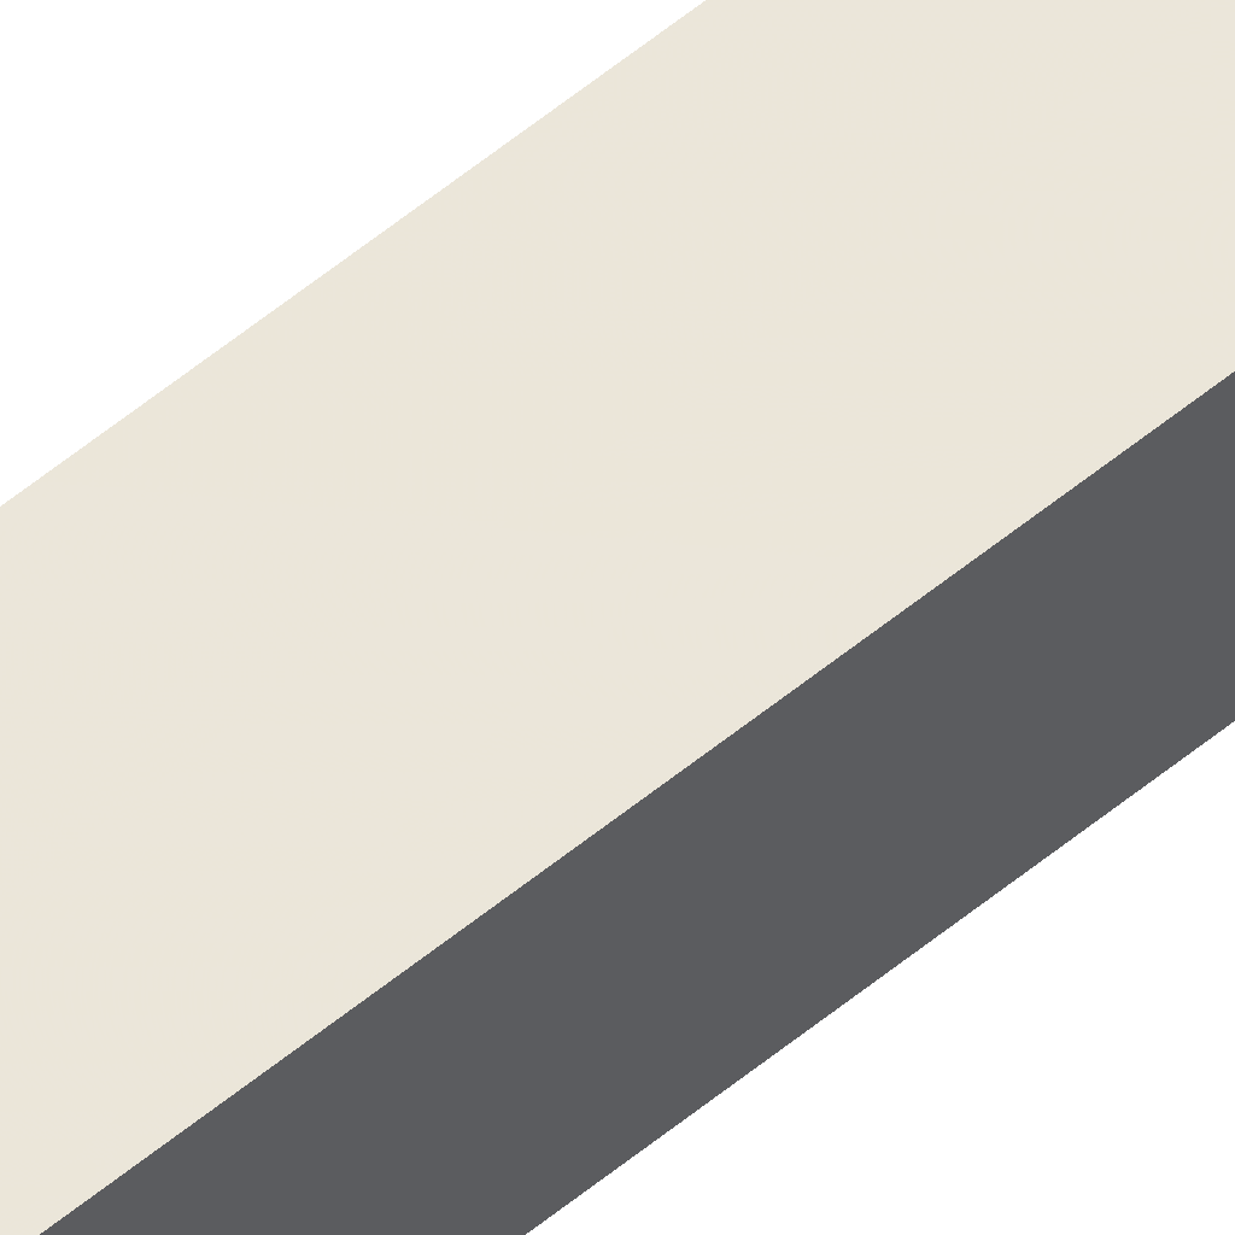
<metadata>
{"format":"obj","ext":"obj","renderer":"f3d","projection":"perspective","resolution":1024,"background":"white","views":[{"elev":54.4,"azim":-131.3,"up":"+Z"}]}
</metadata>
<code>
v -246.2 67.35 151.4
v -246.2 75.93 151.5
v -246.2 67.35 151.6
v -246.4 75.93 151.5
v -246.3 67.35 151.6
v -246.3 67.35 151.4
v -246.3 75.93 151.4
v -246.2 75.93 151.4
f 1 2 3
f 3 2 4
f 3 4 5
f 5 4 4
f 5 4 6
f 6 4 7
f 6 7 1
f 1 7 8

</code>
